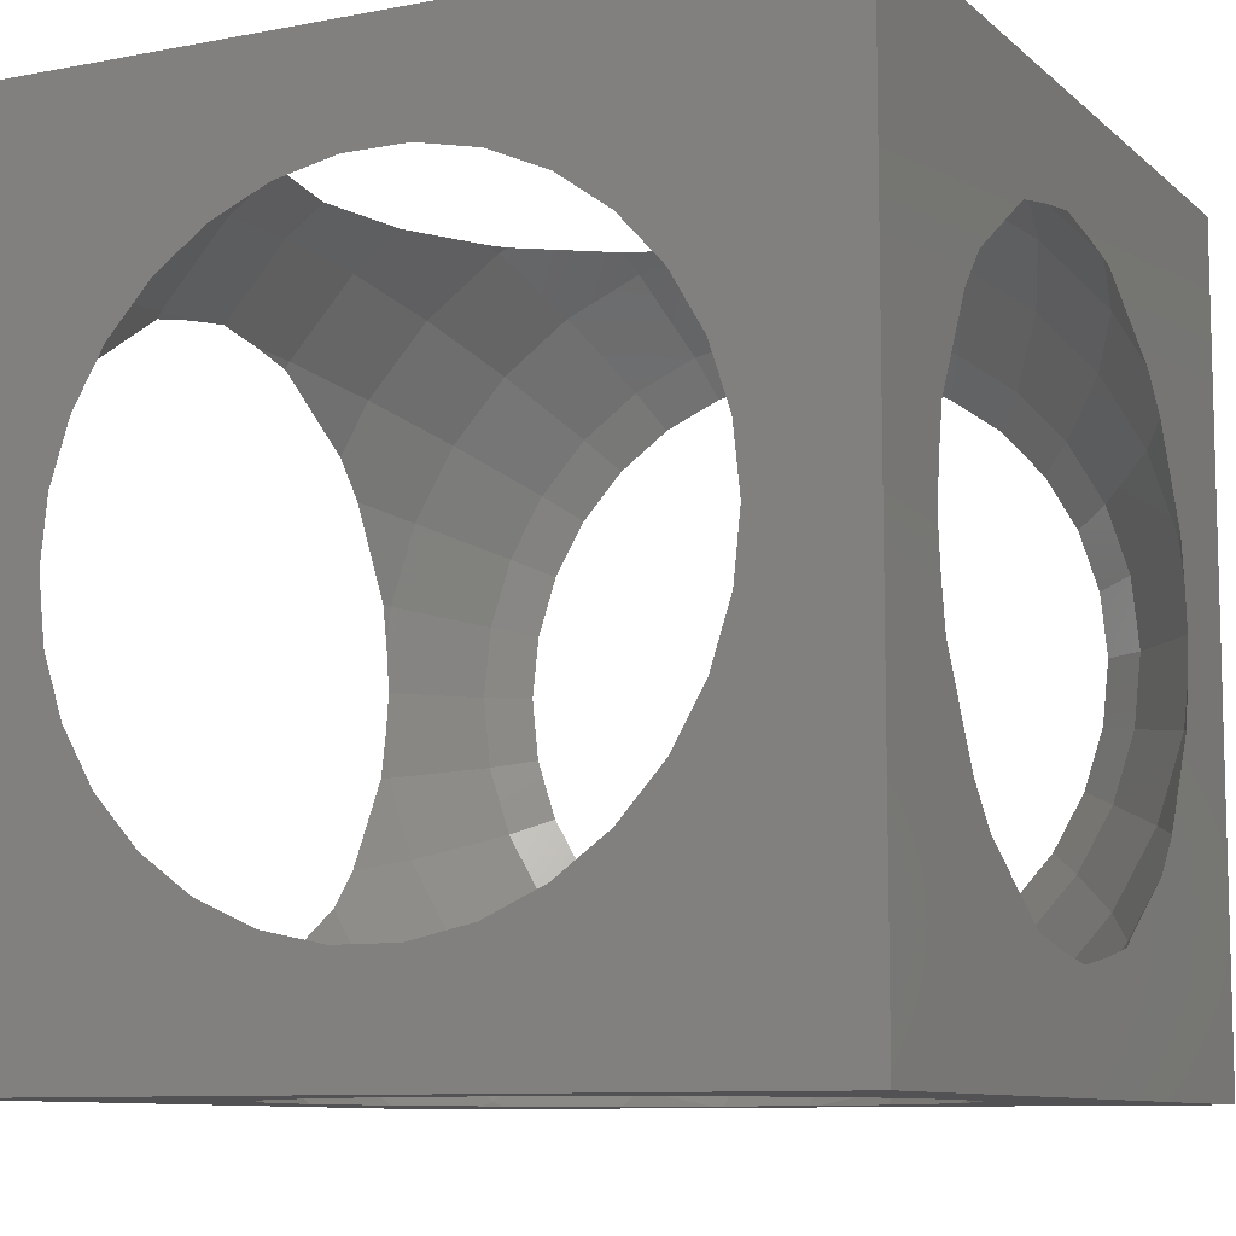
<metadata>
{"format":"stl","ext":"stl","renderer":"f3d","projection":"perspective","resolution":1024,"background":"white","views":[{"elev":-9.4,"azim":26.7,"up":"+Y"}]}
</metadata>
<code>
# stl→obj: 448 verts, 912 faces
v -8 1.7 5.724
v -8 -8 8
v -8 8 8
v -8 -8 -8
v -8 -5.978 0
v -8 -5.342 2.478
v -8 -4.314 4.067
v -8 -5.959 -0.1213
v -8 -5.812 -1.06
v -8 -5.63 -1.932
v -8 -5.599 -2.079
v -8 -4.821 -3.283
v -8 -4.314 -4.067
v -8 -3.915 -4.415
v -8 -3.562 -4.723
v -8 -2.742 -5.164
v -8 -1.7 -5.724
v -8 8 -8
v -8 -1.563 -5.75
v -8 -0.8579 -5.878
v -8 -0.08119 -5.969
v -8 0 -5.978
v -8 1.7 -5.724
v -8 0.8579 -5.878
v -8 2.09 -5.515
v -8 3.562 -4.723
v -8 4.314 -4.067
v -8 5.959 0.1213
v -8 5.978 0
v -8 5.342 -2.478
v -8 5.599 -2.079
v -8 5.812 -1.06
v -8 5.812 1.06
v -8 -3.562 4.723
v -8 -0.8579 5.878
v -8 0 5.978
v -8 5.63 1.932
v -8 5.599 2.079
v -8 -2.09 5.515
v -8 4.821 3.283
v -8 -1.7 5.724
v -8 4.314 4.067
v -8 3.915 4.415
v -8 3.562 4.723
v -8 2.742 5.164
v -8 1.563 5.75
v -8 0.8579 5.878
v -8 0.08119 5.969
v -8 -5.599 2.079
v -8 -5.812 1.06
v 1.061 -8 -5.878
v 8 -8 -8
v -5.909 -8 0
v 0.8408 -8 -5.929
v -0.8408 -8 -5.929
v -5.733 -8 0.9867
v -5.539 -8 2.079
v 3.323 -8 -4.808
v 2.599 -8 -5.321
v -5.233 -8 2.636
v -4.619 -8 3.753
v -4.469 -8 3.941
v -4.369 -8 4.067
v -2.599 -8 5.321
v -3.323 -8 4.808
v -2.16 -8 5.48
v 5.909 -8 0
v 5.733 -8 -0.9867
v -1.061 -8 5.878
v 8 -8 8
v -0.879 -8 5.92
v -0.8408 -8 5.929
v 4.469 -8 -3.941
v 4.369 -8 -4.067
v 0.8408 -8 5.929
v 1.061 -8 5.878
v 2.599 -8 5.321
v 5.539 -8 -2.079
v 4.369 -8 4.067
v 5.233 -8 -2.636
v 4.619 -8 3.753
v 5.539 -8 2.079
v 5.707 -8 1.137
v 4.619 -8 -3.753
v 2.16 -8 -5.48
v 0.879 -8 -5.92
v -1.061 -8 -5.878
v -2.599 -8 -5.321
v -4.369 -8 -4.067
v -4.619 -8 -3.753
v -5.539 -8 -2.079
v -5.707 -8 -1.137
v 1.826 5.62 -8
v 8 8 -8
v -5.909 0 -8
v -5.858 -0.481 -8
v -5.78 -1.228 -8
v -5.63 -1.688 -8
v -5.398 -2.403 -8
v -5.156 -2.822 -8
v -4.78 -3.473 -8
v -4.457 -3.833 -8
v -3.954 -4.391 -8
v -3.562 -4.675 -8
v -2.954 -5.117 -8
v -2.513 -5.314 -8
v -1.826 -5.62 -8
v -1.353 -5.72 -8
v -0.6176 -5.876 -8
v 1.091 -5.776 -8
v 0.6176 -5.876 -8
v 1.826 -5.62 -8
v 2.268 -5.423 -8
v 2.954 -5.117 -8
v 3.346 -4.833 -8
v 4.277 -4.032 -8
v 3.954 -4.391 -8
v -4.78 3.473 -8
v -4.277 4.032 -8
v 5.83 -0.7475 -8
v 5.78 -1.228 -8
v 4.78 -3.473 -8
v 5.022 -3.054 -8
v 5.398 -2.403 -8
v 5.547 -1.943 -8
v 5.909 0 -8
v 5.858 0.481 -8
v 5.78 1.228 -8
v -3.954 4.391 -8
v -0.6176 5.876 -8
v 0.6176 5.876 -8
v 5.63 1.688 -8
v -2.954 5.117 -8
v -2.268 5.423 -8
v 5.398 2.403 -8
v 5.156 2.822 -8
v -1.826 5.62 -8
v 4.78 3.473 -8
v 4.457 3.833 -8
v -1.091 5.776 -8
v 3.954 4.391 -8
v 3.562 4.675 -8
v 2.954 5.117 -8
v 2.513 5.314 -8
v 1.353 5.72 -8
v -3.346 4.833 -8
v -5.022 3.054 -8
v -5.398 2.403 -8
v -5.547 1.943 -8
v -5.78 1.228 -8
v -5.83 0.7475 -8
v 1.061 8 5.878
v 8 8 8
v -5.909 8 0
v -5.733 8 -0.9867
v -5.539 8 -2.079
v -5.233 8 -2.636
v -4.619 8 -3.753
v -4.469 8 -3.941
v -4.369 8 -4.067
v -3.323 8 -4.808
v -2.599 8 -5.321
v -2.16 8 -5.48
v -1.061 8 -5.878
v -0.879 8 -5.92
v -0.8408 8 -5.929
v 2.599 8 -5.321
v 1.061 8 -5.878
v 0.8408 8 -5.929
v 4.369 8 -4.067
v 5.733 8 0.9867
v 5.909 8 0
v 4.619 8 -3.753
v 5.539 8 -2.079
v 5.707 8 -1.137
v -0.8408 8 5.929
v 0.8408 8 5.929
v -4.369 8 4.067
v -2.599 8 5.321
v 5.539 8 2.079
v 5.233 8 2.636
v 4.619 8 3.753
v 4.469 8 3.941
v 4.369 8 4.067
v -1.061 8 5.878
v 3.323 8 4.808
v 2.599 8 5.321
v 2.16 8 5.48
v 0.879 8 5.92
v -4.619 8 3.753
v -5.539 8 2.079
v -5.707 8 1.137
v 1.826 -5.62 8
v -5.909 0 8
v 0.6176 -5.876 8
v -0.6176 -5.876 8
v -5.858 0.481 8
v -5.78 1.228 8
v -5.63 1.688 8
v -5.398 2.403 8
v -5.156 2.822 8
v -4.78 3.473 8
v -4.457 3.833 8
v -3.562 4.675 8
v -3.954 4.391 8
v -2.954 5.117 8
v 0.6176 5.876 8
v 1.091 5.776 8
v -2.513 5.314 8
v 5.909 0 8
v 5.858 -0.481 8
v -1.826 5.62 8
v -1.353 5.72 8
v 5.63 -1.688 8
v 5.398 -2.403 8
v -0.6176 5.876 8
v 5.78 1.228 8
v 5.83 0.7475 8
v 5.156 -2.822 8
v 1.826 5.62 8
v 2.268 5.423 8
v 4.457 -3.833 8
v 3.954 -4.391 8
v 2.954 5.117 8
v 3.346 4.833 8
v 5.78 -1.228 8
v 3.954 4.391 8
v 4.277 4.032 8
v 4.78 3.473 8
v 5.022 3.054 8
v 5.398 2.403 8
v 5.547 1.943 8
v 4.78 -3.473 8
v 2.954 -5.117 8
v 2.513 -5.314 8
v 1.353 -5.72 8
v -1.091 -5.776 8
v -1.826 -5.62 8
v -2.268 -5.423 8
v -2.954 -5.117 8
v -3.346 -4.833 8
v -3.954 -4.391 8
v -4.277 -4.032 8
v -4.78 -3.473 8
v -5.022 -3.054 8
v -5.398 -2.403 8
v -5.547 -1.943 8
v -5.78 -1.228 8
v -5.83 -0.7475 8
v 3.562 -4.675 8
v -6.691 -7.431 0
v -6.545 -7.269 -2.079
v -7.913 -5.749 2.079
v -7.391 -5.37 4.067
v -7.391 -3.291 5.878
v -7.913 -1.682 5.878
v -6.691 0 7.431
v -6.545 1.391 7.431
v -7.913 1.682 5.878
v -7.391 3.291 5.878
v -6.545 4.755 5.878
v -7.391 5.37 4.067
v -7.913 5.749 2.079
v -6.545 7.269 2.079
v -6.691 7.431 0
v -7.913 5.749 -2.079
v -7.391 5.37 -4.067
v -7.391 3.291 -5.878
v -7.913 1.682 -5.878
v -6.691 0 -7.431
v -6.545 -1.391 -7.431
v -7.913 -1.682 -5.878
v -7.391 -3.291 -5.878
v -6.545 -4.755 -5.878
v -7.391 -5.37 -4.067
v -7.913 -5.749 -2.079
v 8 1.7 -5.724
v 8 0 -5.978
v 8 -0.8579 -5.878
v 8 -5.978 0
v 8 -5.959 0.1213
v 8 -5.812 1.06
v 8 -5.63 1.932
v 8 -5.599 2.079
v 8 3.915 -4.415
v 8 3.562 -4.723
v 8 -4.821 3.283
v 8 -4.314 4.067
v 8 -3.562 4.723
v 8 -3.915 4.415
v 8 -2.742 5.164
v 8 0.8579 5.878
v 8 1.7 5.724
v 8 -1.7 5.724
v 8 -1.563 5.75
v 8 -0.8579 5.878
v 8 -0.08119 5.969
v 8 5.599 -2.079
v 8 4.821 -3.283
v 8 0 5.978
v 8 5.978 0
v 8 5.959 -0.1213
v 8 2.09 5.515
v 8 3.562 4.723
v 8 5.812 -1.06
v 8 5.63 -1.932
v 8 4.314 4.067
v 8 5.342 2.478
v 8 5.599 2.079
v 8 5.812 1.06
v 8 4.314 -4.067
v 8 2.742 -5.164
v 8 1.563 -5.75
v 8 0.8579 -5.878
v 8 0.08119 -5.969
v 8 -1.7 -5.724
v 8 -2.09 -5.515
v 8 -3.562 -4.723
v 8 -4.314 -4.067
v 8 -5.342 -2.478
v 8 -5.599 -2.079
v 8 -5.812 -1.06
v -6.545 -7.269 2.079
v -4.568 -7.912 -4.067
v -2.5 -7.694 -5.878
v -0.6994 -6.655 -7.431
v 0.6994 -6.655 -7.431
v 2.068 -6.364 -7.431
v 2.5 -7.694 -5.878
v 4.045 -7.006 -5.878
v 4.568 -7.912 -4.067
v 6.113 -6.789 -4.067
v 6.545 -7.269 -2.079
v 6.691 -7.431 0
v 6.545 -7.269 2.079
v 4.568 -7.912 4.067
v 2.5 -7.694 5.878
v 0.6994 -6.655 7.431
v -0.6994 -6.655 7.431
v -2.068 -6.364 7.431
v -2.5 -7.694 5.878
v -4.045 -7.006 5.878
v -4.568 -7.912 4.067
v -6.113 -6.789 4.067
v -6.545 1.391 -7.431
v -6.113 2.722 -7.431
v -5.413 3.933 -7.431
v -4.477 4.973 -7.431
v -3.346 5.795 -7.431
v -2.068 6.364 -7.431
v -0.6994 6.655 -7.431
v 0.6994 6.655 -7.431
v 2.068 6.364 -7.431
v 3.346 5.795 -7.431
v 4.477 4.973 -7.431
v 5.413 3.933 -7.431
v 6.113 2.722 -7.431
v 6.545 1.391 -7.431
v 6.691 0 -7.431
v 6.545 -1.391 -7.431
v 6.113 -2.722 -7.431
v 5.413 -3.933 -7.431
v 4.477 -4.973 -7.431
v 3.346 -5.795 -7.431
v -2.068 -6.364 -7.431
v -3.346 -5.795 -7.431
v -4.477 -4.973 -7.431
v -5.413 -3.933 -7.431
v -6.113 -2.722 -7.431
v -6.545 7.269 -2.079
v -4.568 7.912 4.067
v -2.5 7.694 5.878
v -0.6994 6.655 7.431
v 0.6994 6.655 7.431
v 2.068 6.364 7.431
v 2.5 7.694 5.878
v 4.045 7.006 5.878
v 4.568 7.912 4.067
v 6.113 6.789 4.067
v 6.545 7.269 2.079
v 6.691 7.431 0
v 6.545 7.269 -2.079
v 4.568 7.912 -4.067
v 2.5 7.694 -5.878
v -2.5 7.694 -5.878
v -4.045 7.006 -5.878
v -4.568 7.912 -4.067
v -6.113 6.789 -4.067
v -6.545 -1.391 7.431
v -6.113 -2.722 7.431
v -5.413 -3.933 7.431
v -4.477 -4.973 7.431
v -3.346 -5.795 7.431
v 2.068 -6.364 7.431
v 3.346 -5.795 7.431
v 4.477 -4.973 7.431
v 5.413 -3.933 7.431
v 6.113 -2.722 7.431
v 6.545 -1.391 7.431
v 6.691 0 7.431
v 6.545 1.391 7.431
v 6.113 2.722 7.431
v 5.413 3.933 7.431
v 4.477 4.973 7.431
v 3.346 5.795 7.431
v -2.068 6.364 7.431
v -3.346 5.795 7.431
v -4.477 4.973 7.431
v -5.413 3.933 7.431
v -6.113 2.722 7.431
v -6.113 -6.789 -4.067
v -6.545 -4.755 5.878
v -5.413 6.012 5.878
v -6.113 6.789 4.067
v -6.545 4.755 -5.878
v -5.413 -6.012 -5.878
v 7.913 -5.749 -2.079
v 7.391 -5.37 -4.067
v 7.391 -3.291 -5.878
v 7.913 -1.682 -5.878
v 7.913 1.682 -5.878
v 7.391 3.291 -5.878
v 6.545 4.755 -5.878
v 7.391 5.37 -4.067
v 7.913 5.749 -2.079
v 7.913 5.749 2.079
v 7.391 5.37 4.067
v 7.391 3.291 5.878
v 7.913 1.682 5.878
v 7.913 -1.682 5.878
v 7.391 -3.291 5.878
v 6.545 -4.755 5.878
v 7.391 -5.37 4.067
v 7.913 -5.749 2.079
v -4.045 -7.006 -5.878
v 5.413 -6.012 -5.878
v 6.545 -4.755 -5.878
v 6.113 -6.789 4.067
v 4.045 -7.006 5.878
v -5.413 -6.012 5.878
v -5.413 6.012 -5.878
v 4.045 7.006 -5.878
v 5.413 6.012 -5.878
v -4.045 7.006 5.878
v 5.413 6.012 5.878
v 6.545 4.755 5.878
v 6.113 6.789 -4.067
v 5.413 -6.012 5.878
f 1 2 3
f 4 2 5
f 6 2 7
f 4 5 8
f 4 8 9
f 4 9 10
f 4 10 11
f 4 11 12
f 4 12 13
f 4 13 14
f 4 14 15
f 4 15 16
f 4 16 17
f 4 17 18
f 17 19 18
f 19 20 18
f 20 21 18
f 21 22 18
f 23 18 24
f 25 18 23
f 26 18 25
f 27 18 26
f 28 3 29
f 18 27 30
f 18 30 31
f 18 31 3
f 31 32 3
f 32 29 3
f 33 3 28
f 7 2 34
f 35 2 36
f 33 37 3
f 37 38 3
f 34 2 39
f 38 40 3
f 39 2 41
f 40 42 3
f 42 43 3
f 41 2 35
f 43 44 3
f 44 45 3
f 46 2 1
f 45 1 3
f 47 2 46
f 48 2 47
f 36 2 48
f 49 2 6
f 50 2 49
f 5 2 50
f 24 18 22
f 51 4 52
f 2 4 53
f 54 55 4
f 2 53 56
f 2 56 57
f 58 59 52
f 2 57 60
f 2 60 61
f 2 61 62
f 2 62 63
f 64 2 65
f 66 2 64
f 67 68 52
f 69 2 66
f 70 2 69
f 70 69 71
f 70 71 72
f 73 74 52
f 70 75 76
f 70 76 77
f 68 78 52
f 70 77 79
f 78 80 52
f 70 79 81
f 70 82 52
f 70 81 82
f 82 83 52
f 83 67 52
f 80 84 52
f 84 73 52
f 59 85 52
f 85 51 52
f 86 4 51
f 54 4 86
f 87 4 55
f 88 4 87
f 89 4 88
f 90 4 89
f 91 4 90
f 92 4 91
f 53 4 92
f 63 65 2
f 72 75 70
f 74 58 52
f 93 18 94
f 4 18 95
f 4 95 96
f 4 96 97
f 4 97 98
f 4 98 99
f 4 99 100
f 4 100 101
f 4 101 102
f 4 102 103
f 4 103 104
f 4 104 105
f 4 105 106
f 4 106 107
f 4 107 52
f 107 108 52
f 108 109 52
f 110 52 111
f 112 52 110
f 113 52 112
f 114 52 113
f 115 52 114
f 116 52 117
f 118 18 119
f 115 117 52
f 120 94 121
f 52 116 122
f 52 122 123
f 52 123 124
f 52 124 125
f 52 125 121
f 52 121 94
f 126 94 120
f 127 94 126
f 128 94 127
f 119 18 129
f 130 18 131
f 128 132 94
f 133 18 134
f 132 135 94
f 135 136 94
f 134 18 137
f 136 138 94
f 138 139 94
f 137 18 140
f 139 141 94
f 140 18 130
f 141 142 94
f 142 143 94
f 143 144 94
f 145 18 93
f 144 93 94
f 131 18 145
f 146 18 133
f 129 18 146
f 147 18 118
f 148 18 147
f 149 18 148
f 150 18 149
f 151 18 150
f 95 18 151
f 111 52 109
f 152 3 153
f 18 3 154
f 18 154 155
f 18 155 156
f 18 156 157
f 18 157 158
f 18 158 159
f 18 159 160
f 18 160 161
f 18 161 162
f 18 162 163
f 18 163 164
f 18 164 94
f 164 165 94
f 165 166 94
f 167 94 168
f 169 168 94
f 170 94 167
f 171 153 172
f 94 170 173
f 94 173 174
f 94 174 153
f 174 175 153
f 175 172 153
f 176 3 177
f 178 3 179
f 171 180 153
f 180 181 153
f 181 182 153
f 182 183 153
f 183 184 153
f 179 3 185
f 184 186 153
f 186 187 153
f 187 188 153
f 189 3 152
f 188 152 153
f 177 3 189
f 185 3 176
f 190 3 178
f 191 3 190
f 192 3 191
f 154 3 192
f 169 94 166
f 193 2 70
f 3 2 194
f 195 196 2
f 3 194 197
f 3 197 198
f 3 198 199
f 3 199 200
f 3 200 201
f 3 201 202
f 3 202 203
f 204 3 205
f 206 3 204
f 207 208 153
f 209 3 206
f 210 211 70
f 212 3 209
f 153 3 212
f 153 212 213
f 214 215 70
f 153 213 216
f 217 218 70
f 215 219 70
f 153 208 220
f 153 220 221
f 222 223 70
f 153 221 224
f 153 224 225
f 226 214 70
f 153 225 227
f 153 227 228
f 153 228 229
f 211 226 70
f 153 229 230
f 153 230 231
f 218 210 70
f 153 231 232
f 153 217 70
f 153 232 217
f 219 233 70
f 233 222 70
f 234 235 70
f 235 193 70
f 236 2 193
f 195 2 236
f 237 2 196
f 238 2 237
f 239 2 238
f 240 2 239
f 241 2 240
f 242 2 241
f 243 2 242
f 244 2 243
f 245 2 244
f 246 2 245
f 247 2 246
f 248 2 247
f 249 2 248
f 194 2 249
f 223 250 70
f 203 205 3
f 216 207 153
f 250 234 70
f 251 252 8
f 5 251 8
f 50 253 251
f 5 50 251
f 49 253 50
f 6 253 49
f 7 254 253
f 6 7 253
f 34 255 254
f 7 34 254
f 39 256 255
f 34 39 255
f 41 256 39
f 35 256 41
f 36 257 256
f 35 36 256
f 48 258 257
f 36 48 257
f 47 259 258
f 48 47 258
f 46 259 47
f 1 259 46
f 45 260 259
f 1 45 259
f 44 260 45
f 43 261 260
f 44 43 260
f 42 262 261
f 43 42 261
f 40 262 42
f 38 263 262
f 40 38 262
f 37 263 38
f 33 263 37
f 28 264 263
f 33 28 263
f 29 265 264
f 28 29 264
f 266 265 29
f 32 266 29
f 266 32 31
f 266 31 30
f 267 266 30
f 27 267 30
f 268 267 27
f 26 268 27
f 269 268 26
f 25 269 26
f 269 25 23
f 269 23 24
f 270 269 24
f 22 270 24
f 271 270 22
f 21 271 22
f 272 271 21
f 20 272 21
f 272 20 19
f 272 19 17
f 273 272 17
f 16 273 17
f 273 16 15
f 274 273 15
f 14 274 15
f 275 274 14
f 13 275 14
f 275 13 12
f 276 275 12
f 11 276 12
f 276 11 10
f 276 10 9
f 252 276 9
f 8 252 9
f 277 52 94
f 278 279 52
f 70 52 280
f 70 280 281
f 70 281 282
f 70 282 283
f 70 283 284
f 285 286 94
f 70 284 287
f 70 287 288
f 289 70 290
f 291 70 289
f 292 293 153
f 294 70 291
f 153 70 294
f 153 294 295
f 153 295 296
f 153 296 297
f 298 299 94
f 153 297 300
f 301 302 94
f 153 293 303
f 153 303 304
f 305 306 94
f 153 304 307
f 302 305 94
f 153 307 308
f 153 309 94
f 153 308 309
f 309 310 94
f 310 301 94
f 306 298 94
f 299 311 94
f 312 277 94
f 313 52 277
f 314 52 313
f 315 52 314
f 278 52 315
f 316 52 279
f 317 52 316
f 318 52 317
f 319 52 318
f 320 52 319
f 321 52 320
f 322 52 321
f 280 52 322
f 288 290 70
f 300 292 153
f 311 285 94
f 286 312 94
f 53 92 251
f 56 53 323
f 323 53 251
f 91 252 92
f 92 252 251
f 90 324 91
f 91 324 252
f 89 324 90
f 88 325 89
f 89 325 324
f 87 325 88
f 55 326 87
f 87 326 325
f 327 326 54
f 54 326 55
f 86 328 54
f 54 328 327
f 329 328 51
f 51 328 86
f 85 329 51
f 59 329 85
f 58 330 59
f 59 330 329
f 331 330 74
f 74 330 58
f 73 331 74
f 84 331 73
f 80 332 84
f 84 332 331
f 333 332 78
f 78 332 80
f 68 333 78
f 334 333 67
f 67 333 68
f 334 67 83
f 334 83 335
f 335 83 82
f 82 81 335
f 335 81 336
f 336 81 79
f 79 77 336
f 336 77 337
f 337 77 76
f 76 75 337
f 337 75 338
f 338 75 339
f 339 75 72
f 72 71 339
f 339 71 340
f 71 69 340
f 340 69 341
f 69 66 341
f 341 66 64
f 64 65 341
f 341 65 342
f 65 63 342
f 342 63 343
f 63 62 343
f 343 62 61
f 61 60 343
f 343 60 344
f 60 57 344
f 344 57 323
f 57 56 323
f 96 95 270
f 95 151 345
f 270 95 345
f 151 150 345
f 150 149 346
f 345 150 346
f 149 148 346
f 148 147 347
f 346 148 347
f 147 118 347
f 118 119 348
f 347 118 348
f 119 129 348
f 129 146 349
f 348 129 349
f 133 349 146
f 133 134 350
f 349 133 350
f 137 350 134
f 137 140 351
f 350 137 351
f 130 351 140
f 130 131 352
f 351 130 352
f 145 353 352
f 131 145 352
f 93 353 145
f 144 354 353
f 93 144 353
f 143 354 144
f 142 355 354
f 143 142 354
f 141 355 142
f 139 356 355
f 141 139 355
f 138 356 139
f 136 357 356
f 138 136 356
f 135 357 136
f 132 358 357
f 135 132 357
f 128 358 132
f 127 359 358
f 128 127 358
f 126 359 127
f 360 359 126
f 120 360 126
f 360 120 121
f 361 360 121
f 125 361 121
f 361 125 124
f 362 361 124
f 123 362 124
f 362 123 122
f 363 362 122
f 116 363 122
f 363 116 117
f 363 117 115
f 364 363 115
f 364 115 114
f 364 114 113
f 328 364 113
f 328 113 112
f 328 112 110
f 327 328 110
f 327 110 111
f 327 111 109
f 326 327 109
f 326 109 108
f 365 326 108
f 108 107 365
f 365 107 106
f 366 365 106
f 106 105 366
f 366 105 104
f 367 366 104
f 104 103 367
f 367 103 102
f 368 367 102
f 102 101 368
f 368 101 100
f 369 368 100
f 100 99 369
f 369 99 98
f 271 369 98
f 98 97 271
f 271 97 96
f 270 271 96
f 370 155 154
f 265 370 154
f 154 192 265
f 192 191 264
f 265 192 264
f 191 190 371
f 264 191 371
f 178 371 190
f 178 179 372
f 371 178 372
f 185 372 179
f 185 176 373
f 372 185 373
f 177 374 373
f 176 177 373
f 177 189 375
f 374 177 375
f 152 376 375
f 189 152 375
f 188 376 152
f 187 376 188
f 187 186 377
f 376 187 377
f 184 378 377
f 186 184 377
f 183 378 184
f 182 378 183
f 182 181 379
f 378 182 379
f 180 380 379
f 181 180 379
f 171 380 180
f 172 381 380
f 171 172 380
f 381 172 175
f 382 381 175
f 174 382 175
f 382 174 173
f 383 382 173
f 383 173 170
f 383 170 167
f 384 383 167
f 384 167 168
f 384 168 169
f 352 384 169
f 351 352 169
f 166 351 169
f 351 166 165
f 350 351 165
f 350 165 164
f 385 350 164
f 164 163 385
f 385 163 162
f 385 162 161
f 386 385 161
f 386 161 160
f 387 386 160
f 160 159 387
f 387 159 158
f 387 158 157
f 388 387 157
f 388 157 156
f 370 388 156
f 156 155 370
f 249 389 194
f 194 389 257
f 197 194 257
f 249 248 389
f 247 390 248
f 248 390 389
f 247 246 390
f 245 391 246
f 246 391 390
f 245 244 391
f 243 392 244
f 244 392 391
f 243 242 392
f 241 393 242
f 242 393 392
f 241 240 393
f 239 340 240
f 240 340 393
f 238 340 239
f 237 339 238
f 238 339 340
f 196 339 237
f 195 338 196
f 196 338 339
f 394 338 236
f 236 338 195
f 193 394 236
f 395 394 235
f 235 394 193
f 234 395 235
f 396 395 250
f 250 395 234
f 223 396 250
f 397 396 222
f 222 396 223
f 233 397 222
f 398 397 219
f 219 397 233
f 215 398 219
f 399 398 214
f 214 398 215
f 226 399 214
f 400 399 211
f 211 399 226
f 210 400 211
f 400 210 401
f 401 210 218
f 401 218 217
f 401 217 402
f 402 217 232
f 402 232 231
f 402 231 403
f 403 231 230
f 403 230 229
f 403 229 404
f 404 229 228
f 404 228 227
f 404 227 405
f 405 227 225
f 405 225 224
f 224 221 405
f 405 221 375
f 375 221 220
f 220 208 375
f 375 208 374
f 374 208 207
f 207 216 374
f 374 216 373
f 216 213 373
f 373 213 406
f 213 212 406
f 212 209 406
f 406 209 407
f 209 206 407
f 206 204 407
f 407 204 408
f 204 205 408
f 205 203 408
f 408 203 409
f 203 202 409
f 202 201 409
f 409 201 410
f 201 200 410
f 200 199 410
f 410 199 258
f 199 198 258
f 198 197 258
f 258 197 257
f 323 251 253
f 252 411 276
f 324 411 252
f 254 323 253
f 344 323 254
f 412 344 254
f 255 412 254
f 390 412 255
f 389 390 255
f 389 255 256
f 257 389 256
f 410 258 259
f 260 410 259
f 409 410 260
f 261 409 260
f 408 409 261
f 413 408 261
f 413 261 262
f 414 413 262
f 414 262 263
f 264 414 263
f 371 414 264
f 370 265 266
f 267 370 266
f 388 370 267
f 415 388 267
f 415 267 268
f 345 268 269
f 346 415 268
f 345 346 268
f 270 345 269
f 369 271 272
f 273 369 272
f 274 368 273
f 368 369 273
f 416 367 274
f 416 274 275
f 367 368 274
f 411 416 275
f 411 275 276
f 322 417 280
f 280 417 334
f 280 334 281
f 281 334 335
f 322 321 417
f 321 320 417
f 320 319 417
f 417 319 418
f 318 419 319
f 319 419 418
f 317 420 318
f 318 420 419
f 317 316 420
f 316 279 420
f 279 278 420
f 420 278 359
f 278 315 359
f 359 315 358
f 314 421 315
f 315 421 358
f 314 313 421
f 313 277 421
f 277 312 421
f 421 312 422
f 312 286 422
f 286 285 422
f 422 285 423
f 311 424 285
f 285 424 423
f 311 299 424
f 298 425 299
f 299 425 424
f 298 306 425
f 306 305 425
f 305 302 425
f 425 302 382
f 301 381 302
f 302 381 382
f 310 426 301
f 301 426 381
f 310 309 426
f 309 308 426
f 308 307 426
f 426 307 427
f 307 304 427
f 427 304 428
f 303 429 304
f 304 429 428
f 303 293 429
f 293 292 429
f 292 300 429
f 429 300 400
f 300 297 400
f 400 297 399
f 296 430 297
f 297 430 399
f 296 295 430
f 295 294 430
f 294 291 430
f 430 291 431
f 291 289 431
f 289 290 431
f 431 290 432
f 288 433 290
f 290 433 432
f 288 287 433
f 284 434 287
f 287 434 433
f 284 283 434
f 283 282 434
f 282 281 434
f 434 281 335
f 324 435 411
f 325 435 324
f 325 365 435
f 326 365 325
f 329 364 328
f 330 364 329
f 436 363 330
f 331 436 330
f 330 363 364
f 332 436 331
f 418 437 332
f 333 418 332
f 332 437 436
f 417 418 333
f 334 417 333
f 434 335 438
f 438 335 336
f 438 336 439
f 439 336 337
f 439 337 394
f 394 337 338
f 340 341 393
f 393 341 342
f 393 342 392
f 392 342 440
f 342 343 440
f 440 343 344
f 440 344 412
f 346 347 415
f 347 441 415
f 348 441 347
f 348 386 441
f 349 386 348
f 349 385 386
f 350 385 349
f 353 384 352
f 442 384 353
f 354 442 353
f 443 442 354
f 355 443 354
f 423 443 355
f 356 423 355
f 422 423 356
f 357 422 356
f 421 422 357
f 358 421 357
f 420 359 360
f 419 420 360
f 419 360 361
f 437 419 361
f 437 361 362
f 437 362 436
f 436 362 363
f 365 366 435
f 435 366 416
f 366 367 416
f 371 444 414
f 372 444 371
f 372 406 444
f 373 406 372
f 376 405 375
f 377 405 376
f 377 404 405
f 445 404 377
f 378 445 377
f 379 445 378
f 379 446 445
f 427 446 379
f 380 427 379
f 426 427 380
f 381 426 380
f 425 382 447
f 447 382 383
f 447 383 442
f 442 383 384
f 386 387 441
f 441 387 388
f 441 388 415
f 390 391 412
f 391 392 440
f 391 440 412
f 395 439 394
f 396 448 395
f 448 439 395
f 397 432 396
f 432 448 396
f 398 431 397
f 431 432 397
f 399 430 398
f 430 431 398
f 429 400 401
f 428 401 402
f 428 429 401
f 446 402 403
f 446 428 402
f 445 403 404
f 445 446 403
f 406 407 444
f 407 408 413
f 444 407 413
f 435 416 411
f 444 413 414
f 418 419 437
f 423 424 443
f 424 447 443
f 424 425 447
f 427 428 446
f 432 433 448
f 433 438 448
f 433 434 438
f 448 438 439
f 443 447 442

</code>
